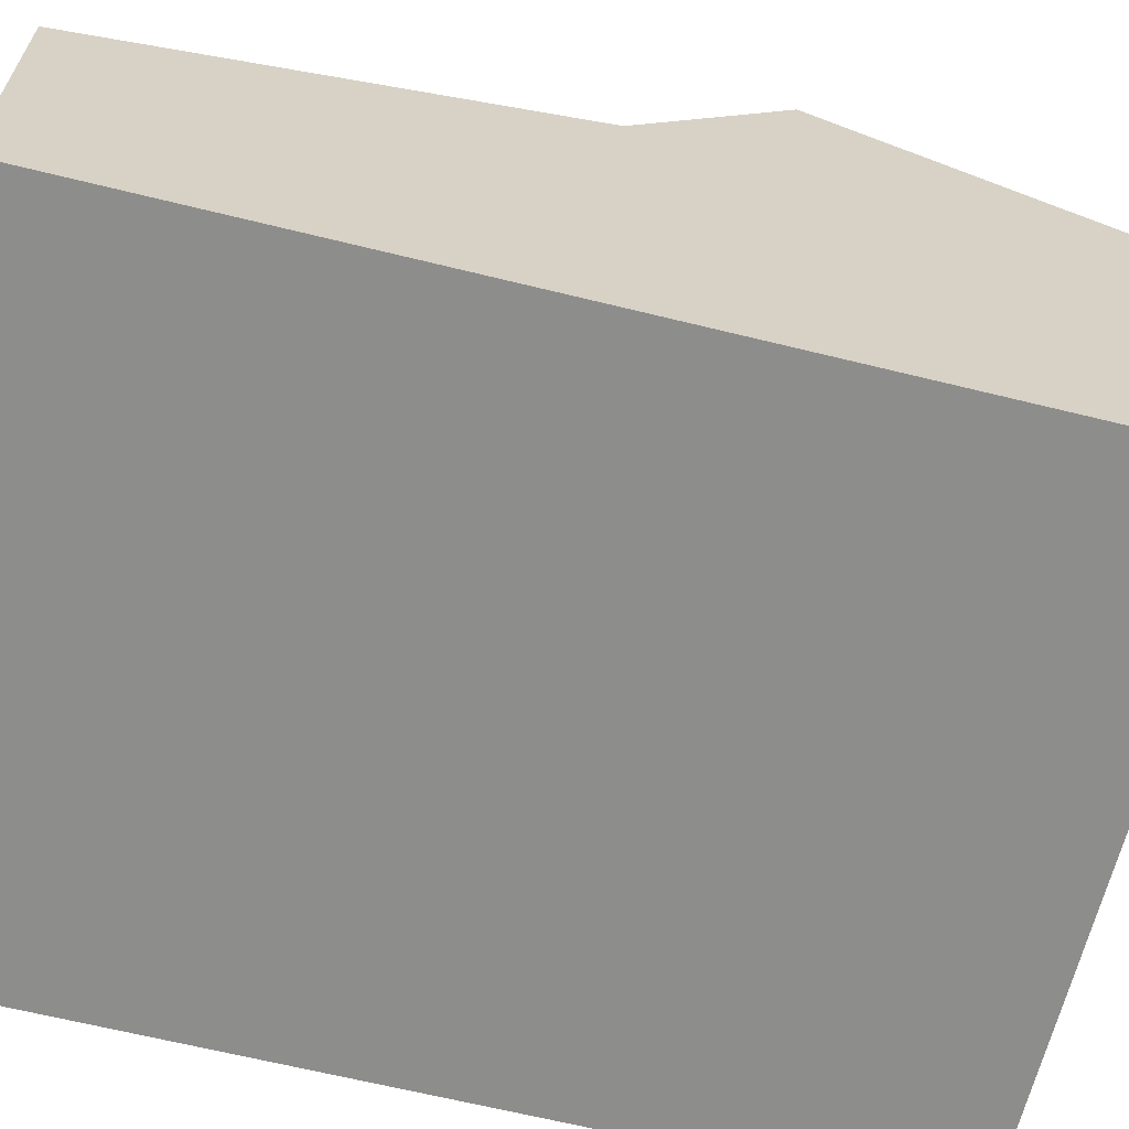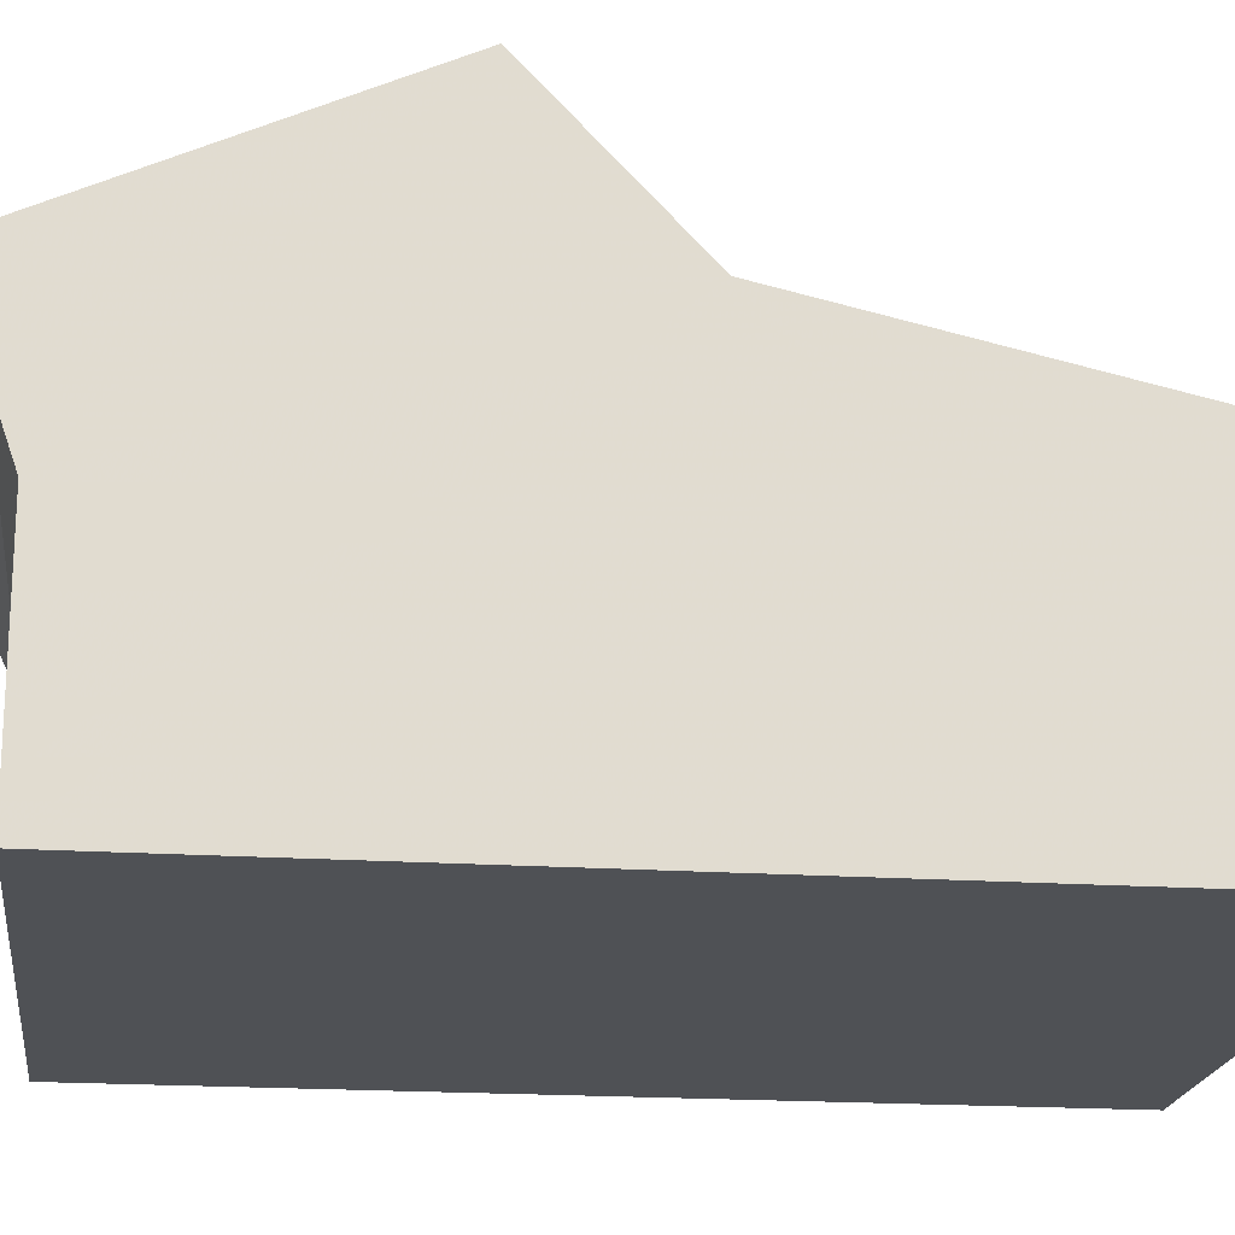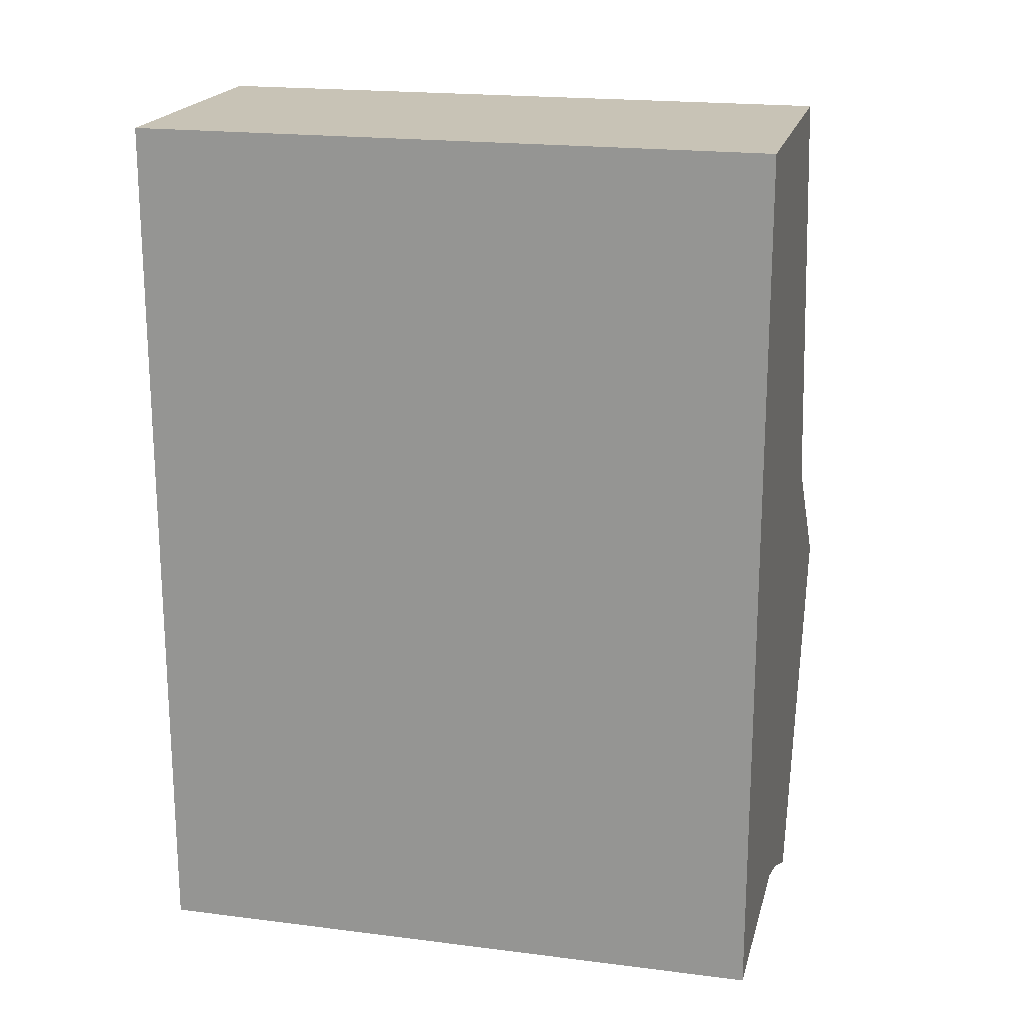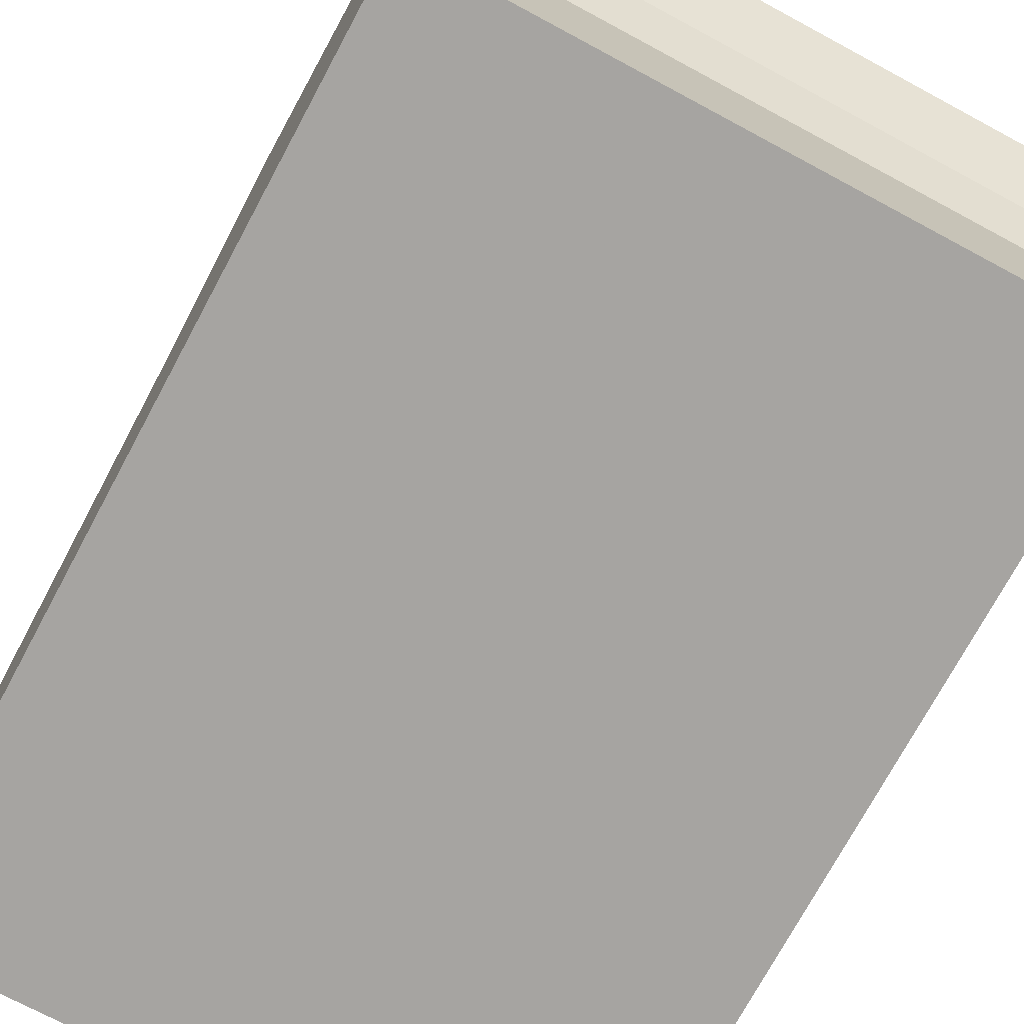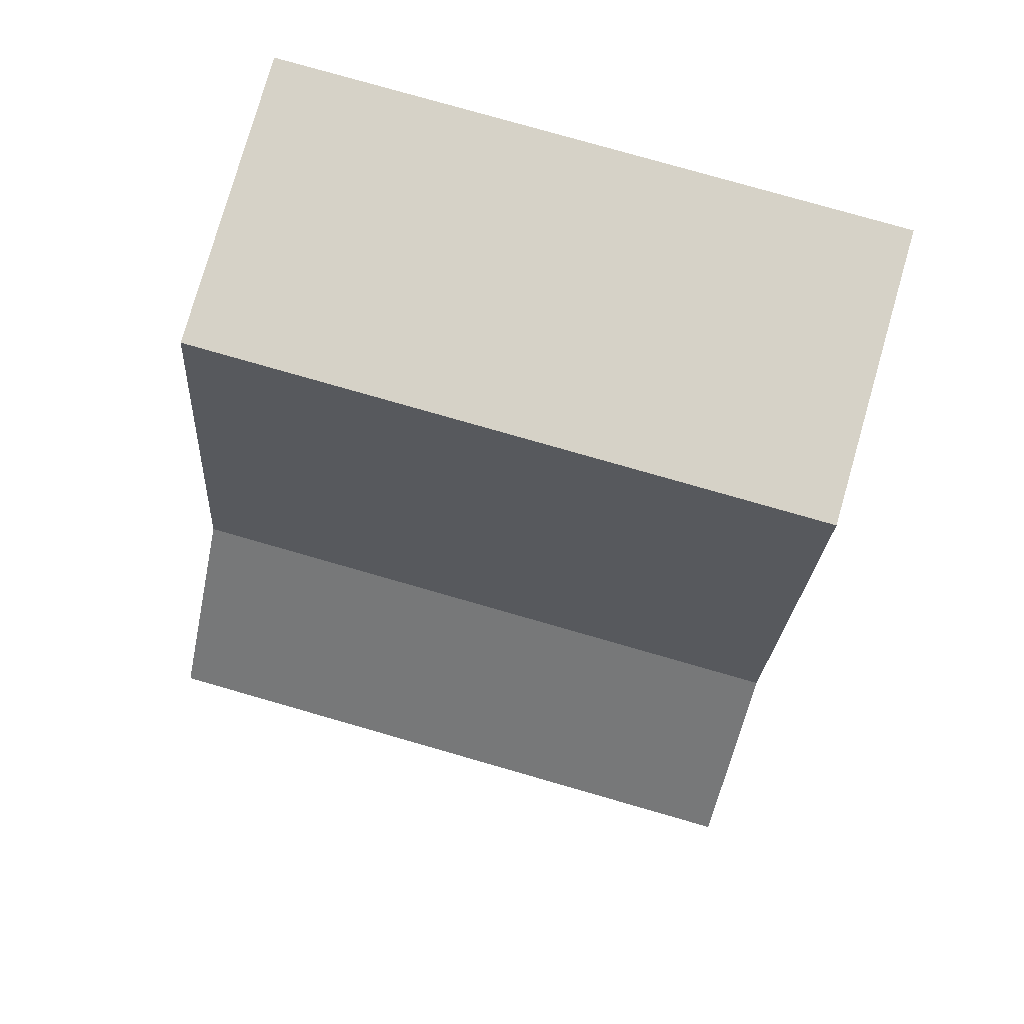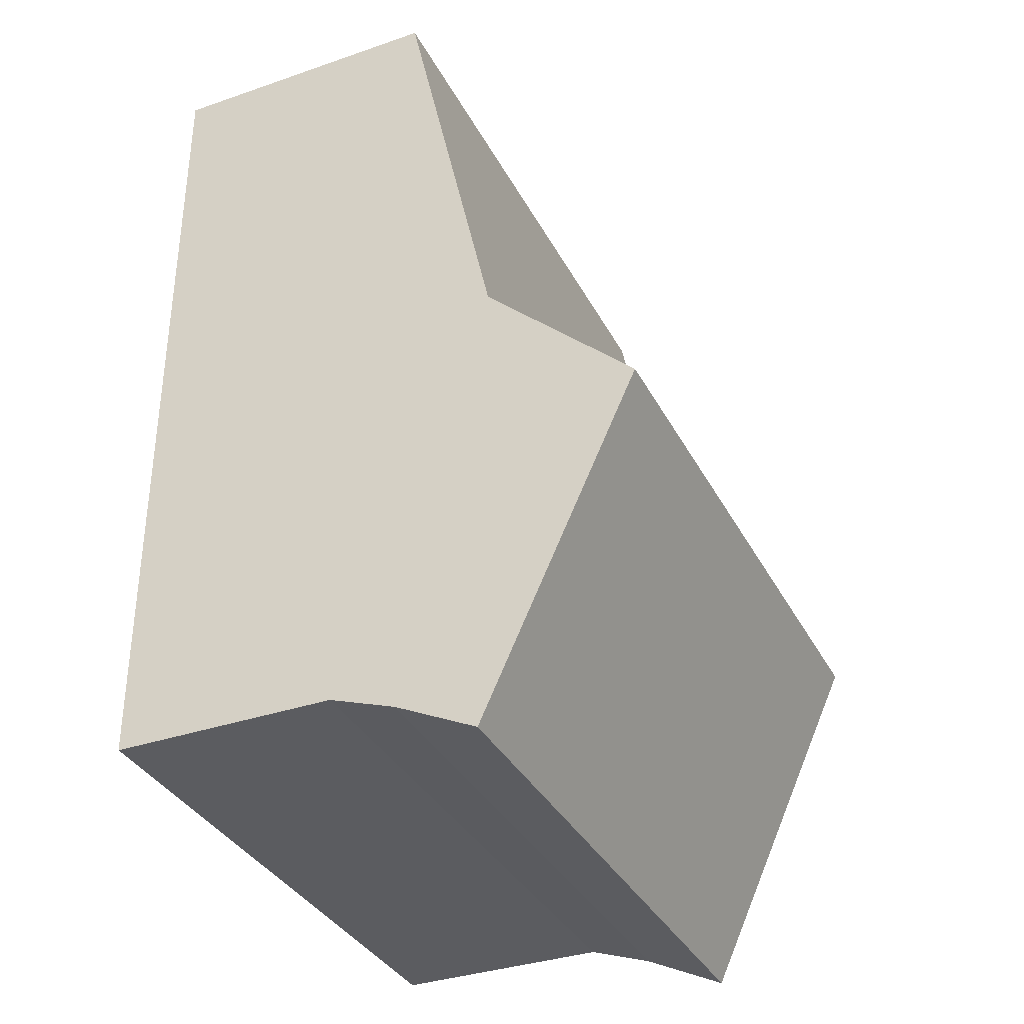
<metadata>
{"format":"obj","ext":"obj","renderer":"f3d","projection":"perspective","resolution":1024,"background":"white","views":[{"elev":-65.4,"azim":76.1,"up":"+Y"},{"elev":-19.1,"azim":-97.3,"up":"+Y"},{"elev":19.4,"azim":12.6,"up":"+Z"},{"elev":-73.8,"azim":151.7,"up":"+Y"},{"elev":78.6,"azim":-164.9,"up":"+Z"},{"elev":-35.2,"azim":113.7,"up":"+Z"}]}
</metadata>
<code>
v 0.7383 -0.1535 0.1731
v 0.7383 -0.1535 -0.1534
v 0.5021 -0.1498 -0.1534
v 0.5021 -0.1498 0.1731
v 0.74 -0.04312 0.1731
v 0.7405 -0.006996 0.00986
v 0.7414 0.05153 -0.04529
v 0.7405 -0.009508 -0.1776
v 0.74 -0.04107 -0.1623
v 0.7396 -0.06663 -0.1534
v 0.5038 -0.03948 0.1731
v 0.5043 -0.003362 0.00986
v 0.5034 -0.06299 -0.1534
v 0.5038 -0.03744 -0.1623
v 0.5043 -0.005872 -0.1776
v 0.5052 0.05517 -0.04529
f 2 3 1
f 10 3 2
f 1 3 4
f 6 2 1
f 10 13 3
f 6 10 2
f 4 3 12
f 4 11 1
f 6 1 5
f 10 14 13
f 12 3 13
f 6 7 10
f 11 4 12
f 11 5 1
f 11 6 5
f 9 14 10
f 14 16 13
f 16 12 13
f 12 7 6
f 10 7 9
f 12 6 11
f 9 15 14
f 14 15 16
f 16 7 12
f 9 7 8
f 8 15 9
f 15 7 16
f 8 7 15

</code>
